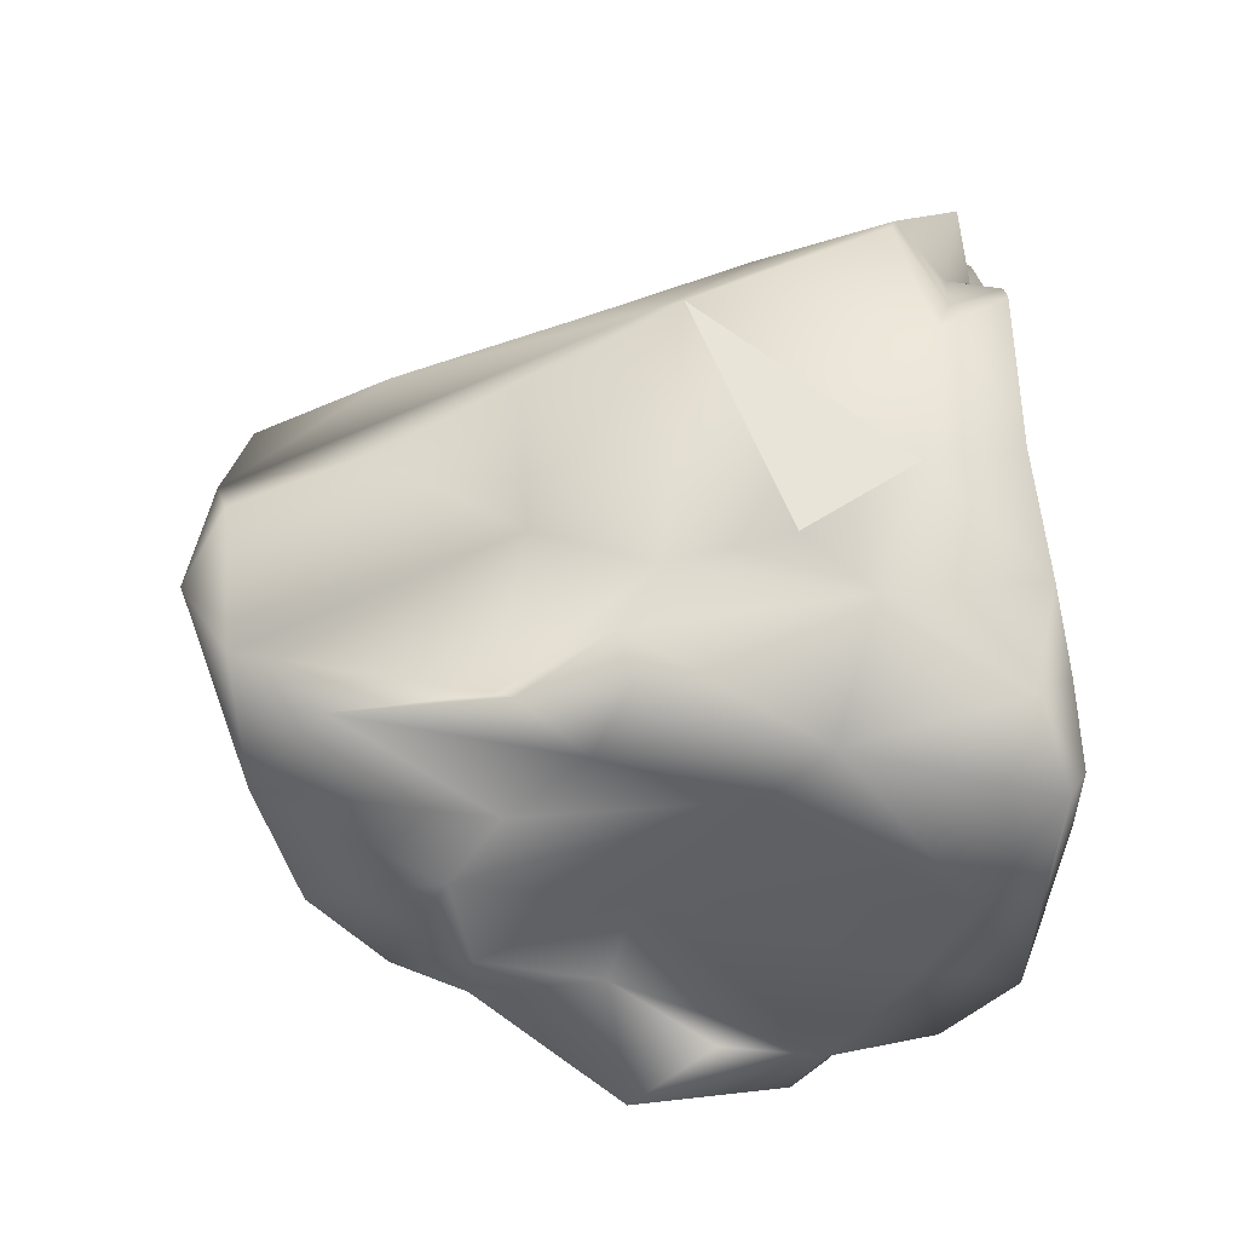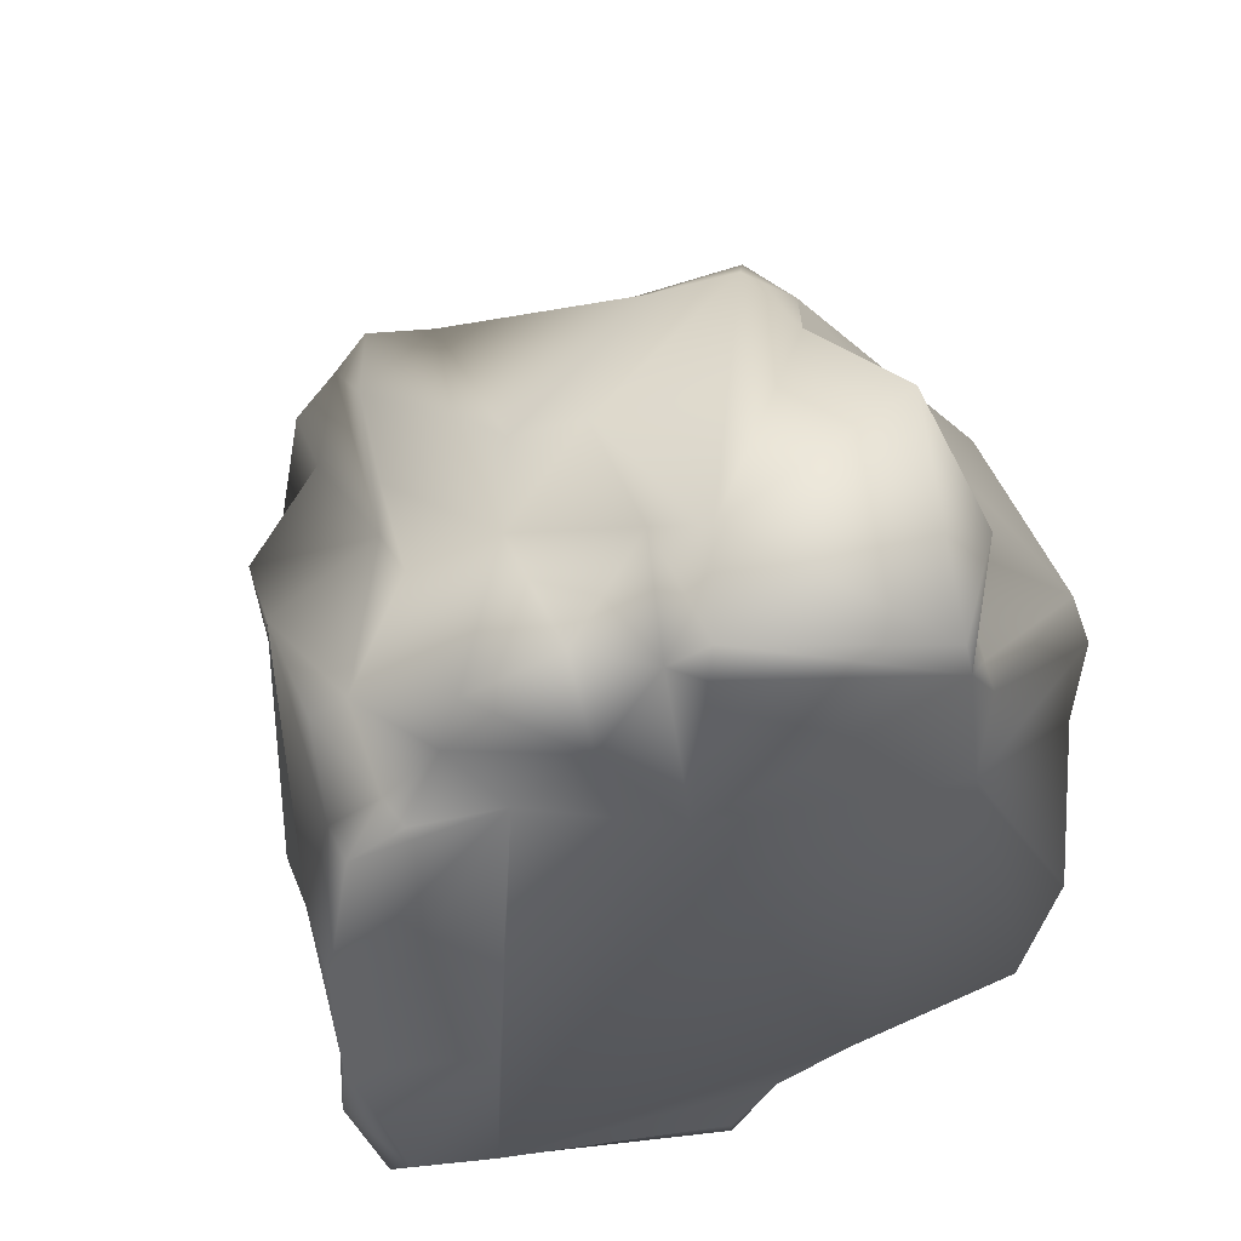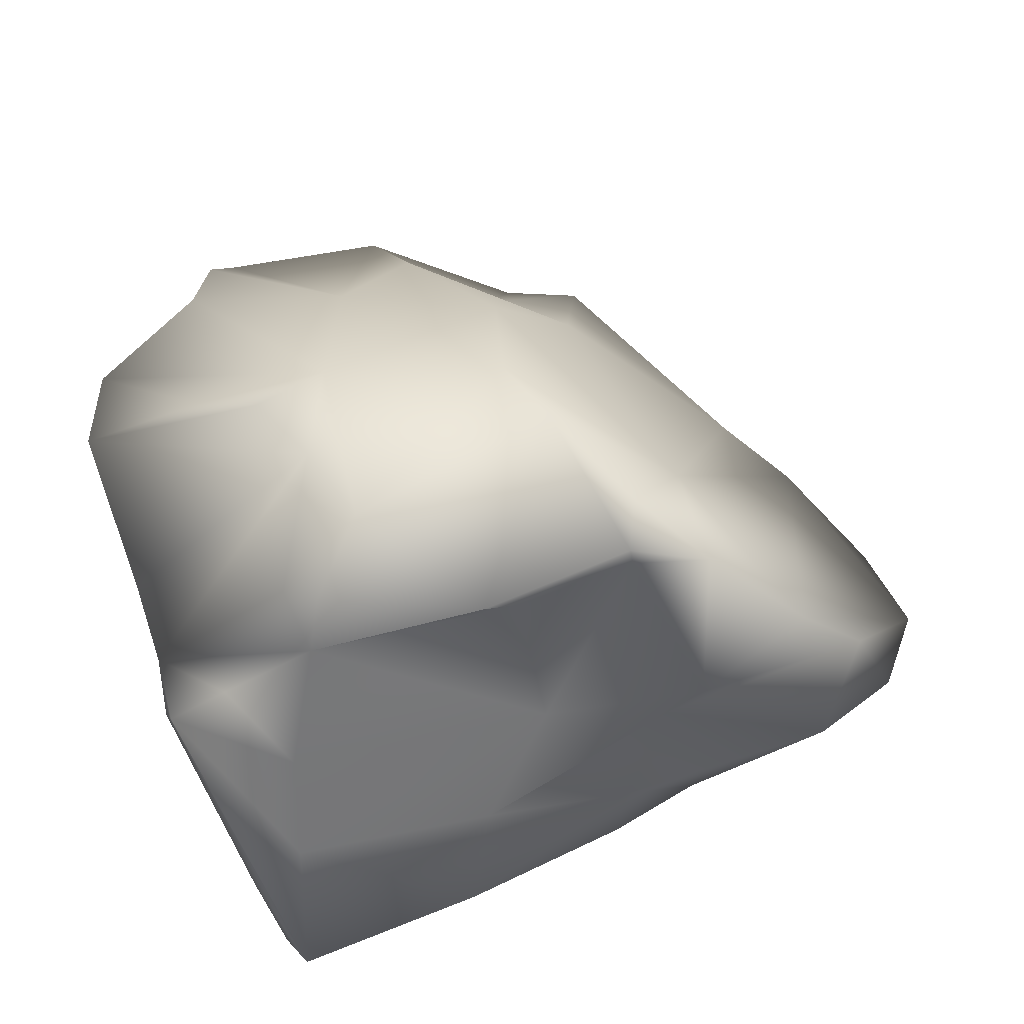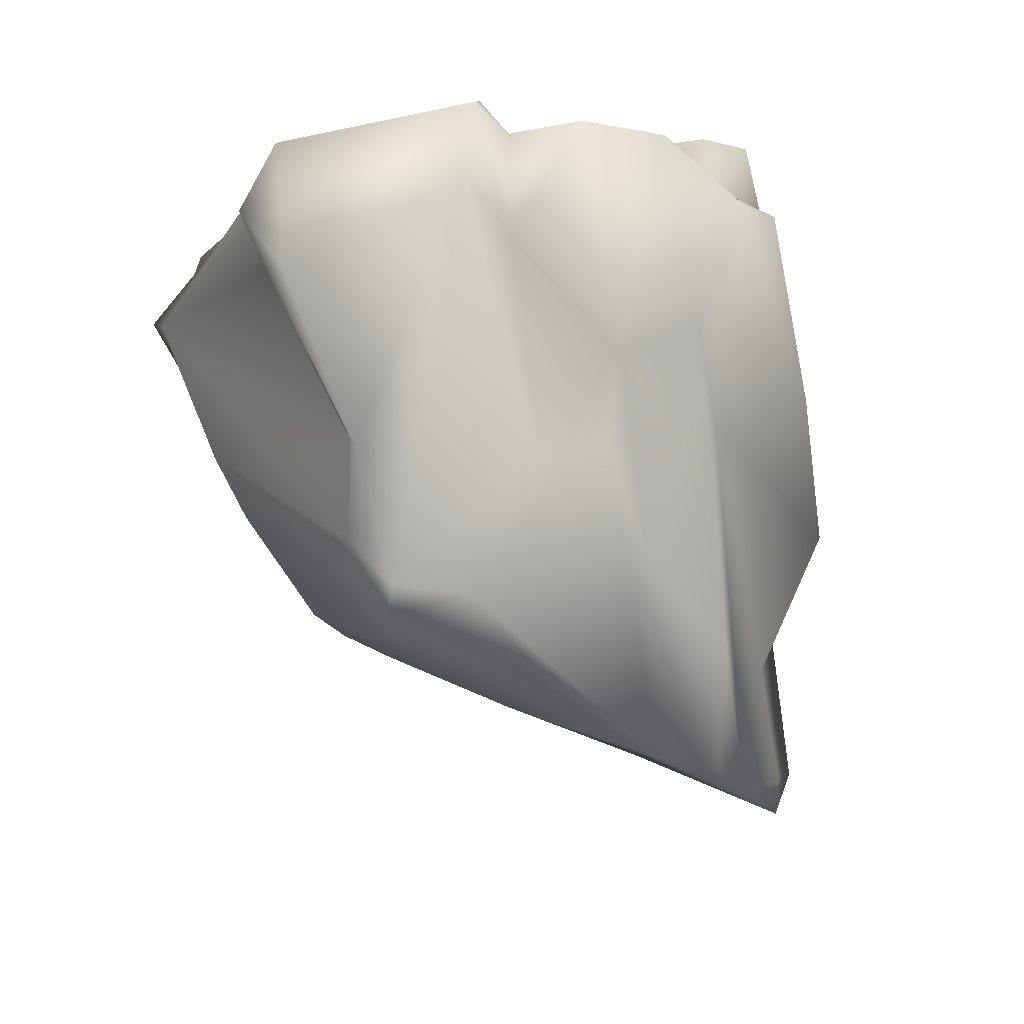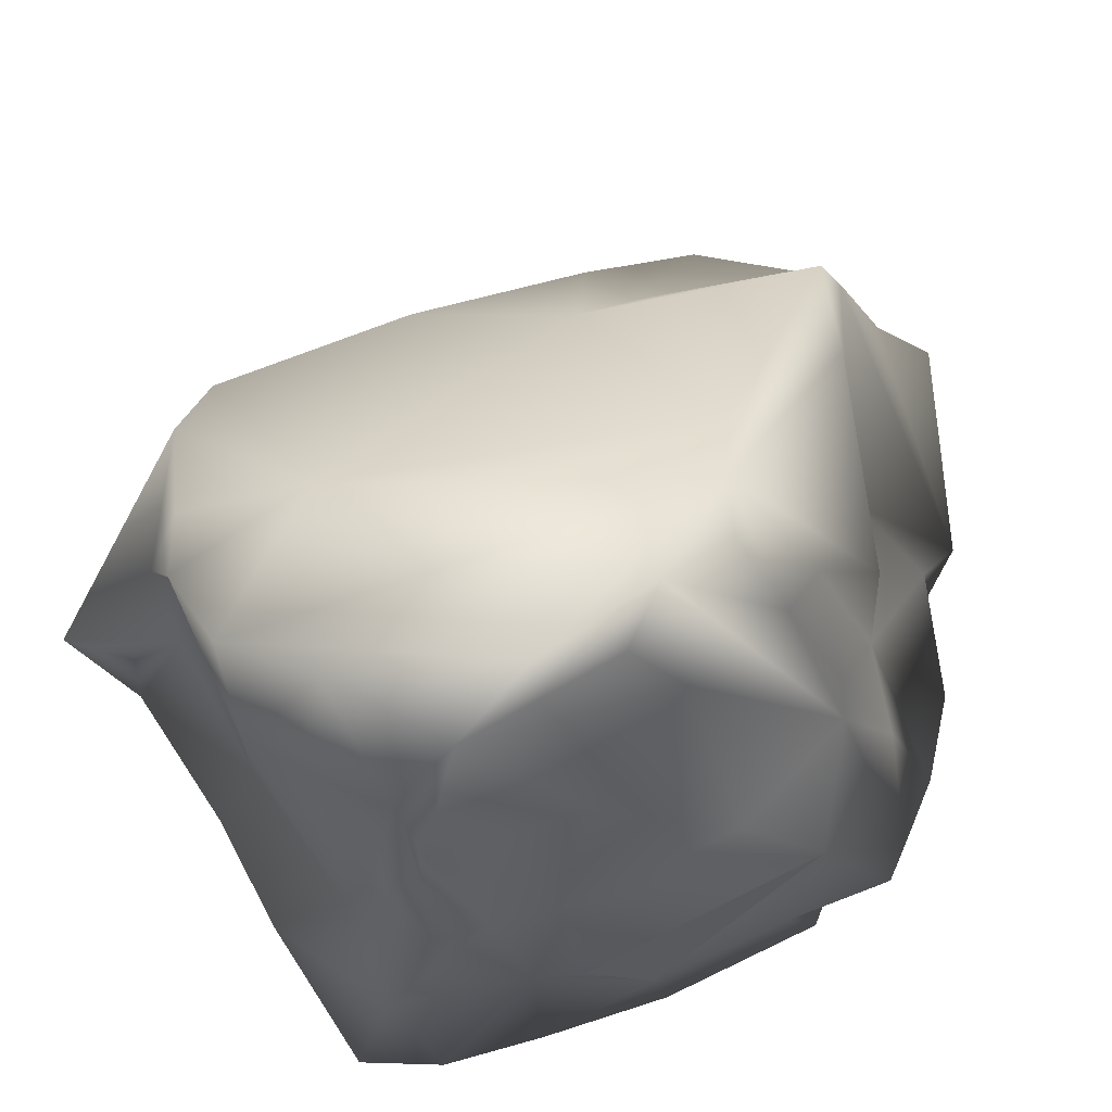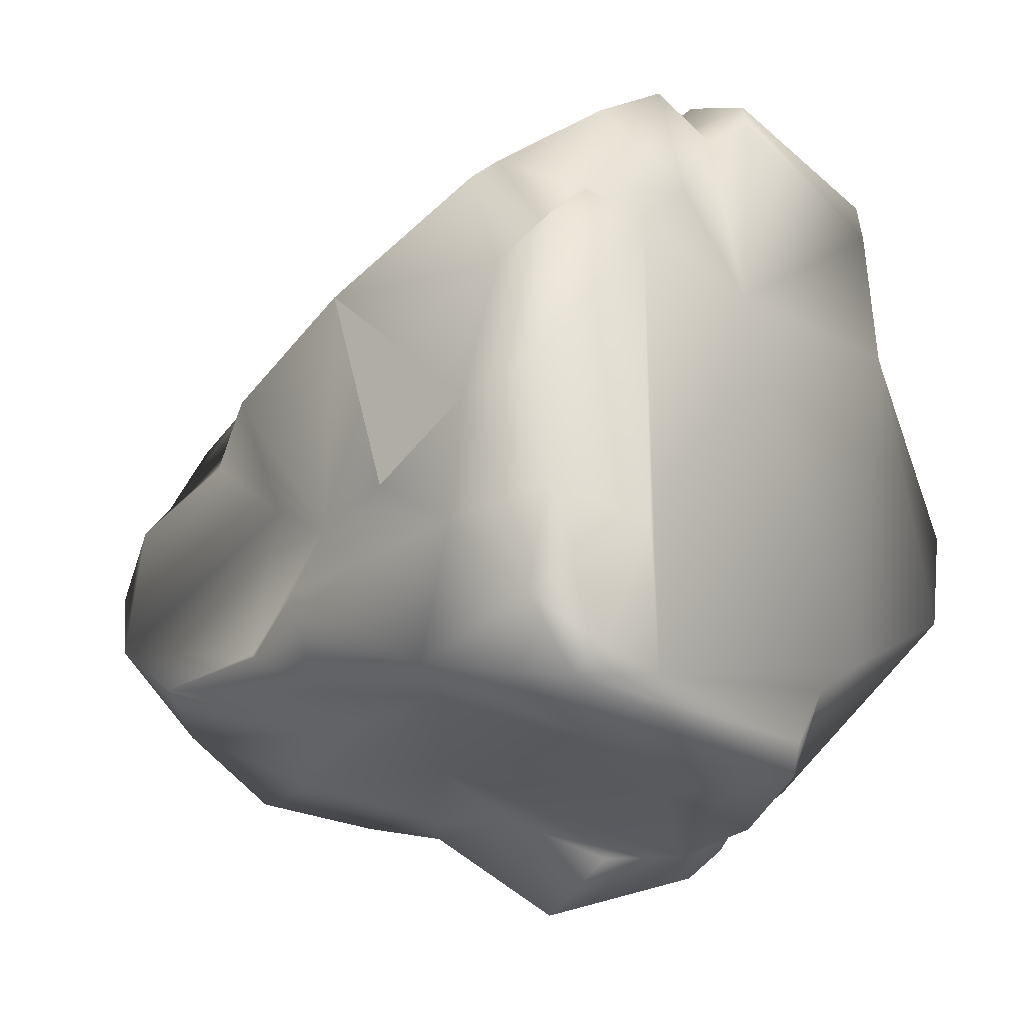
<metadata>
{"format":"obj","ext":"obj","renderer":"f3d","projection":"perspective","resolution":1024,"background":"white","views":[{"elev":-24.5,"azim":-93.5,"up":"+Z"},{"elev":50.4,"azim":-15.8,"up":"+Z"},{"elev":-72.5,"azim":109.1,"up":"+Z"},{"elev":79.6,"azim":169.5,"up":"+Z"},{"elev":66.7,"azim":-106.5,"up":"+Y"},{"elev":-16.6,"azim":-49.9,"up":"+Z"}]}
</metadata>
<code>
g default
v -69.12 7.177 -10.14
v -69.69 27.26 -13.96
v -70.17 51 -29.63
v -62.99 7.497 26.21
v -63.93 22.21 18
v -65.35 71.23 21.7
v -62.4 75.97 -33.43
v -69.08 3.528 -38.22
v -63.61 0.3295 -54.65
v -64.15 35.74 -39.18
v -70.08 8.766 -61.05
v -63.49 44.53 -69.98
v -62.74 2.256 -78.42
v -39.53 11.91 60.77
v -20.63 8.719 71.39
v -51.87 5.884 34.85
v -32.64 5.043 34.95
v -63.83 30.09 40.87
v -53.92 17.49 29.42
v -56.73 28.09 46.84
v -39.95 54.58 46.82
v -42.88 15.88 41.78
v -20.4 57.34 48.5
v -40.93 75.65 33.96
v -37.65 90 33.41
v -64.74 102.3 2.614
v -38.72 -0.05375 -40.65
v -58.86 -2.024 -71.64
v -40.72 -3.102 -75.22
v -64.25 83.75 -47.5
v -30.83 13.52 -88.72
v 9.491 -4.921 -82.59
v -43.33 55.52 -72.48
v -63.28 81.6 -58.27
v -50.66 88.12 -67.78
v -31.73 103.9 -72.9
v -25 114 -83.99
v -18.69 78.06 -83.57
v 10.67 -2.159 -90.08
v -7.164 21.36 -93.78
v -3.95 6.164 64.09
v 1.512 -1.561 67.72
v 3.192 0.8514 74.22
v 0.5133 32.57 70.83
v 8.825 20.19 82.23
v -17.22 4.305 45.99
v -2e-06 2e-06 23.44
v -13.7 79.34 50.38
v 2.251 79.99 50.32
v 18.63 -5.313 -69.34
v 34.65 -5.708 -60.48
v 20.21 36.49 -103.3
v 16.03 14.12 -99.54
v 11.3 81.44 -91.07
v 19.57 58.7 -101.8
v -34.29 128.2 19.95
v -19.21 103.8 33.44
v -44.47 131.7 -2.966
v -52.92 100.7 -22.48
v -44.74 158.4 -15.28
v -34.51 161.2 -6.026
v -27.79 155.2 10
v -13.46 149 13.48
v -54.22 106.8 -56.88
v -51.97 155.9 -48.7
v -53.59 137.1 -61.25
v -44.32 166 -32.15
v -31.49 152 -67.85
v -15.36 141.3 -84.11
v -57.77 102.5 -58.92
v 23.58 107.9 52.31
v 2.87 137.3 19.75
v 47.04 107.5 3.836
v 18.36 123.6 -58.6
v 11.03 108.6 -87.58
v 6.781 125.2 -89.36
v 50.66 -2.806 54.08
v 49.04 -2.126 62.18
v 51.14 35.95 89.24
v 43.07 73.31 70.14
v 40.57 103.6 57.86
v 44.33 68.87 57.54
v 54.51 -3.386 22.26
v 48.58 91.83 59.36
v 68.29 -7.471 -44.37
v 59.78 49.62 -91.84
v 34.33 35.01 -100.4
v 31.87 42.61 -106.7
v 20.52 76.96 -114
v 15.71 109.4 -92.5
v 45.95 56.3 -101.3
v 48.09 101.5 -81.15
v 59.06 94.67 -71.1
v 59.55 15.16 70.25
v 56.71 25.24 56.39
v 47.66 55.25 65.46
v 55.87 3.348 49.05
v 59.11 3.96 38.01
v 87.88 23.11 20.06
v 84.79 27.08 30.64
v 76.69 63.28 39.62
v 56.18 89.32 19.1
v 73.9 73.38 13.14
v 75.25 57.12 -9.075
v 77.05 -4.516 -20.27
v 85 19.68 0.6386
v 71.85 24.04 -61.11
v 71.44 55.95 -70.91
v 63.86 93.95 -27.63
v 71.32 40.98 -80.8
v 42.88 109.2 54.13
v 24.55 113.6 -85.04
g January_Rock_13
f 3 2 6
f 2 8 1
f 8 11 9
f 11 8 10
f 11 10 12
f 4 1 17
f 14 23 21
f 6 5 18
f 20 6 18
f 25 24 21
f 21 23 25
f 8 17 1
f 4 5 1
f 2 5 6
f 17 8 27
f 28 11 13
f 28 27 9
f 28 13 29
f 32 29 13
f 33 31 12
f 10 7 30
f 30 34 12
f 34 35 12
f 35 36 33
f 33 37 38
f 42 43 41
f 23 15 44
f 15 41 44
f 41 43 44
f 46 47 41
f 23 49 48
f 44 45 49
f 50 51 29
f 32 13 39
f 39 31 40
f 31 38 40
f 40 53 39
f 55 52 54
f 58 59 26
f 24 58 26
f 60 58 61
f 58 24 61
f 57 63 56
f 26 59 7
f 7 59 64
f 58 60 65
f 70 34 30
f 30 64 70
f 34 70 35
f 65 66 64
f 68 37 36
f 23 48 57
f 48 71 63
f 69 63 74
f 67 61 63
f 37 76 75
f 38 75 54
f 67 69 68
f 43 78 45
f 79 45 78
f 80 45 79
f 47 77 42
f 49 45 81
f 47 51 83
f 50 86 51
f 40 52 53
f 39 53 50
f 91 89 92
f 88 91 87
f 78 77 94
f 94 79 78
f 95 82 96
f 77 83 98
f 95 77 97
f 97 100 95
f 98 99 100
f 98 100 97
f 98 83 99
f 100 82 95
f 84 101 102
f 104 101 100
f 105 106 83
f 103 101 104
f 83 51 85
f 85 107 105
f 104 106 108
f 51 86 85
f 86 110 85
f 107 85 110
f 107 110 108
f 91 108 86
f 100 99 104
f 99 106 104
f 80 84 81
f 49 81 71
f 71 81 111
f 63 71 72
f 72 111 73
f 74 72 73
f 75 76 90
f 90 76 112
f 112 92 90
f 90 92 89
f 81 84 111
f 73 111 102
f 109 73 103
f 104 109 103
f 74 73 109
f 93 92 74
f 109 108 93
f 93 74 109
f 104 108 109
f 102 103 73
f 102 111 84
f 84 80 82
f 75 90 54
f 112 76 74
f 74 92 112
f 71 111 72
f 48 49 71
f 91 92 93
f 108 110 86
f 93 108 91
f 108 106 105
f 107 108 105
f 85 105 83
f 83 106 99
f 84 100 101
f 101 103 102
f 82 100 84
f 94 77 95
f 97 77 98
f 80 79 95
f 96 80 95
f 80 96 82
f 79 94 95
f 91 86 87
f 89 91 88
f 55 89 52
f 54 89 55
f 90 89 54
f 88 87 52
f 87 50 52
f 52 89 88
f 50 53 52
f 50 87 86
f 39 50 32
f 29 51 47
f 77 47 83
f 80 81 45
f 77 78 43
f 42 77 43
f 74 76 69
f 69 76 37
f 68 69 37
f 75 38 37
f 67 63 69
f 63 72 74
f 62 63 61
f 63 62 56
f 48 63 57
f 57 25 23
f 25 57 56
f 66 65 68
f 66 68 36
f 35 66 36
f 66 70 64
f 70 66 35
f 65 67 68
f 60 61 67
f 60 67 65
f 65 59 58
f 59 65 64
f 64 30 7
f 62 61 56
f 61 24 56
f 6 24 26
f 25 56 24
f 38 54 52
f 38 52 40
f 31 39 13
f 33 38 31
f 32 50 29
f 29 47 17
f 29 17 27
f 23 44 49
f 46 15 14
f 14 22 46
f 22 17 46
f 42 41 47
f 17 47 46
f 15 46 41
f 43 45 44
f 36 37 33
f 35 33 12
f 10 30 12
f 31 13 12
f 28 9 11
f 28 29 27
f 8 9 27
f 3 6 7
f 26 7 6
f 5 4 19
f 24 20 21
f 20 24 6
f 14 15 23
f 16 17 22
f 14 20 22
f 22 20 19
f 22 19 16
f 14 21 20
f 18 5 19
f 18 19 20
f 4 16 19
f 4 17 16
f 13 11 12
f 7 10 3
f 10 8 2
f 3 10 2
f 5 2 1

</code>
